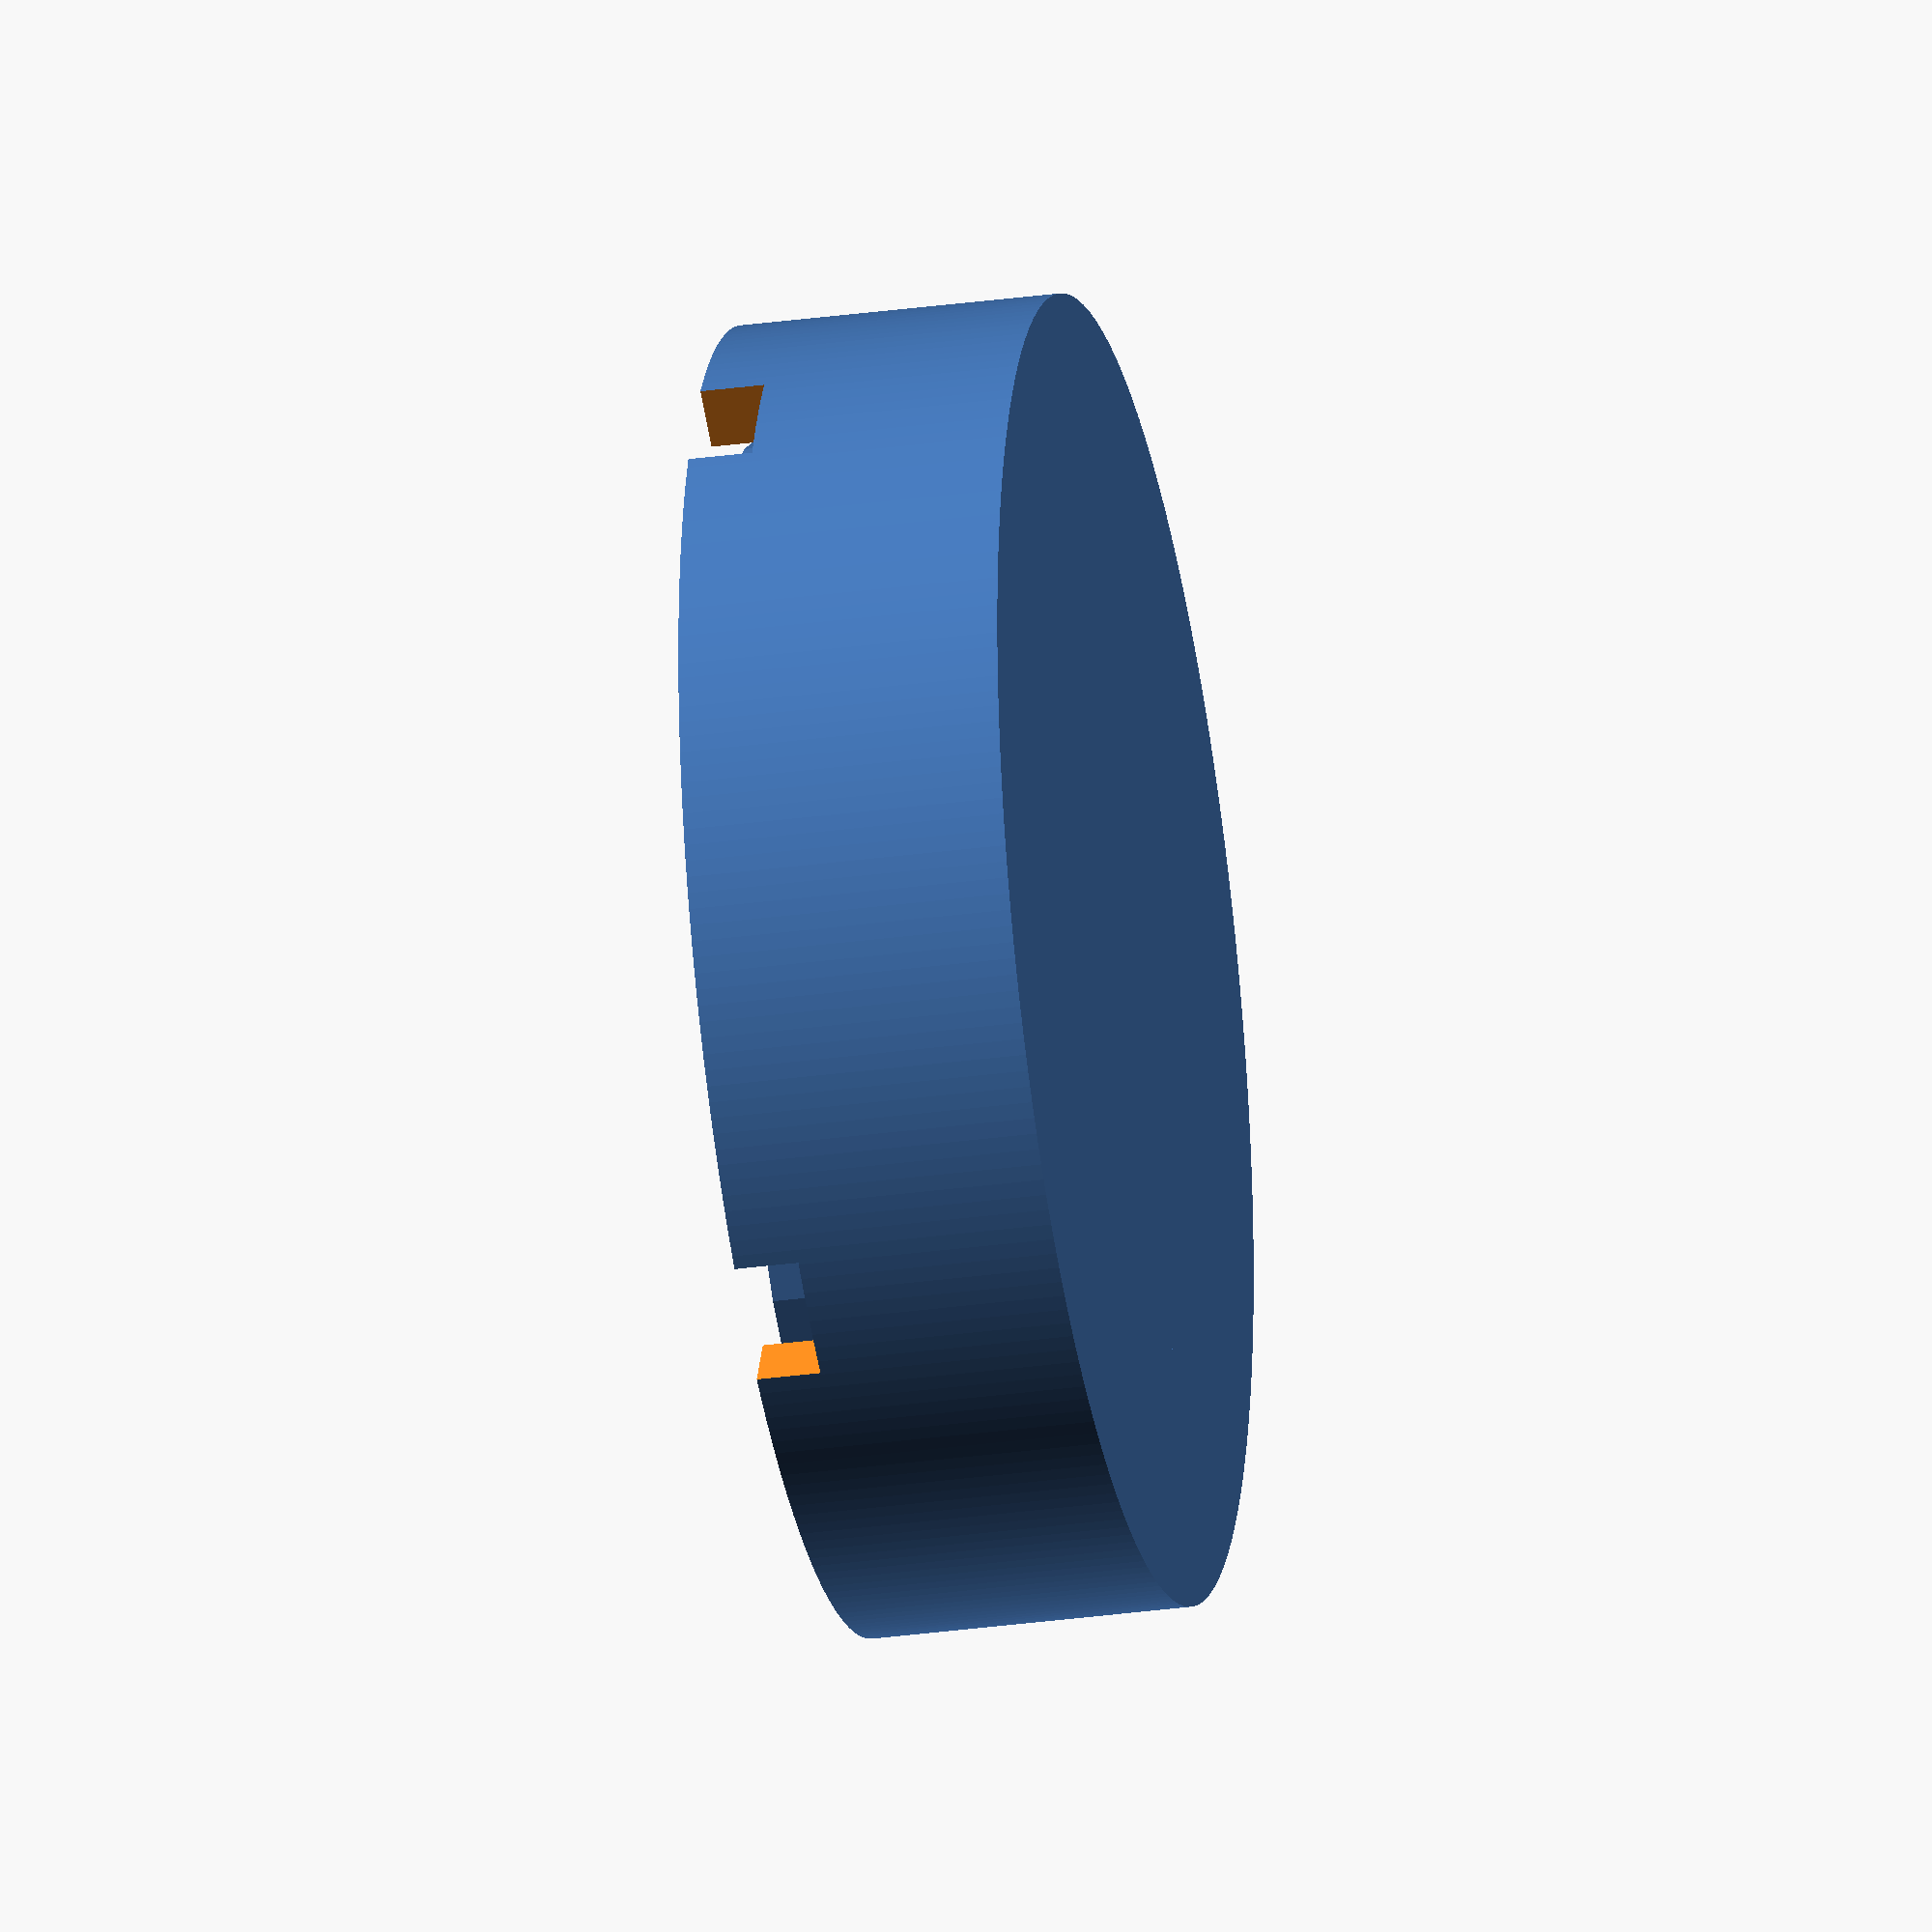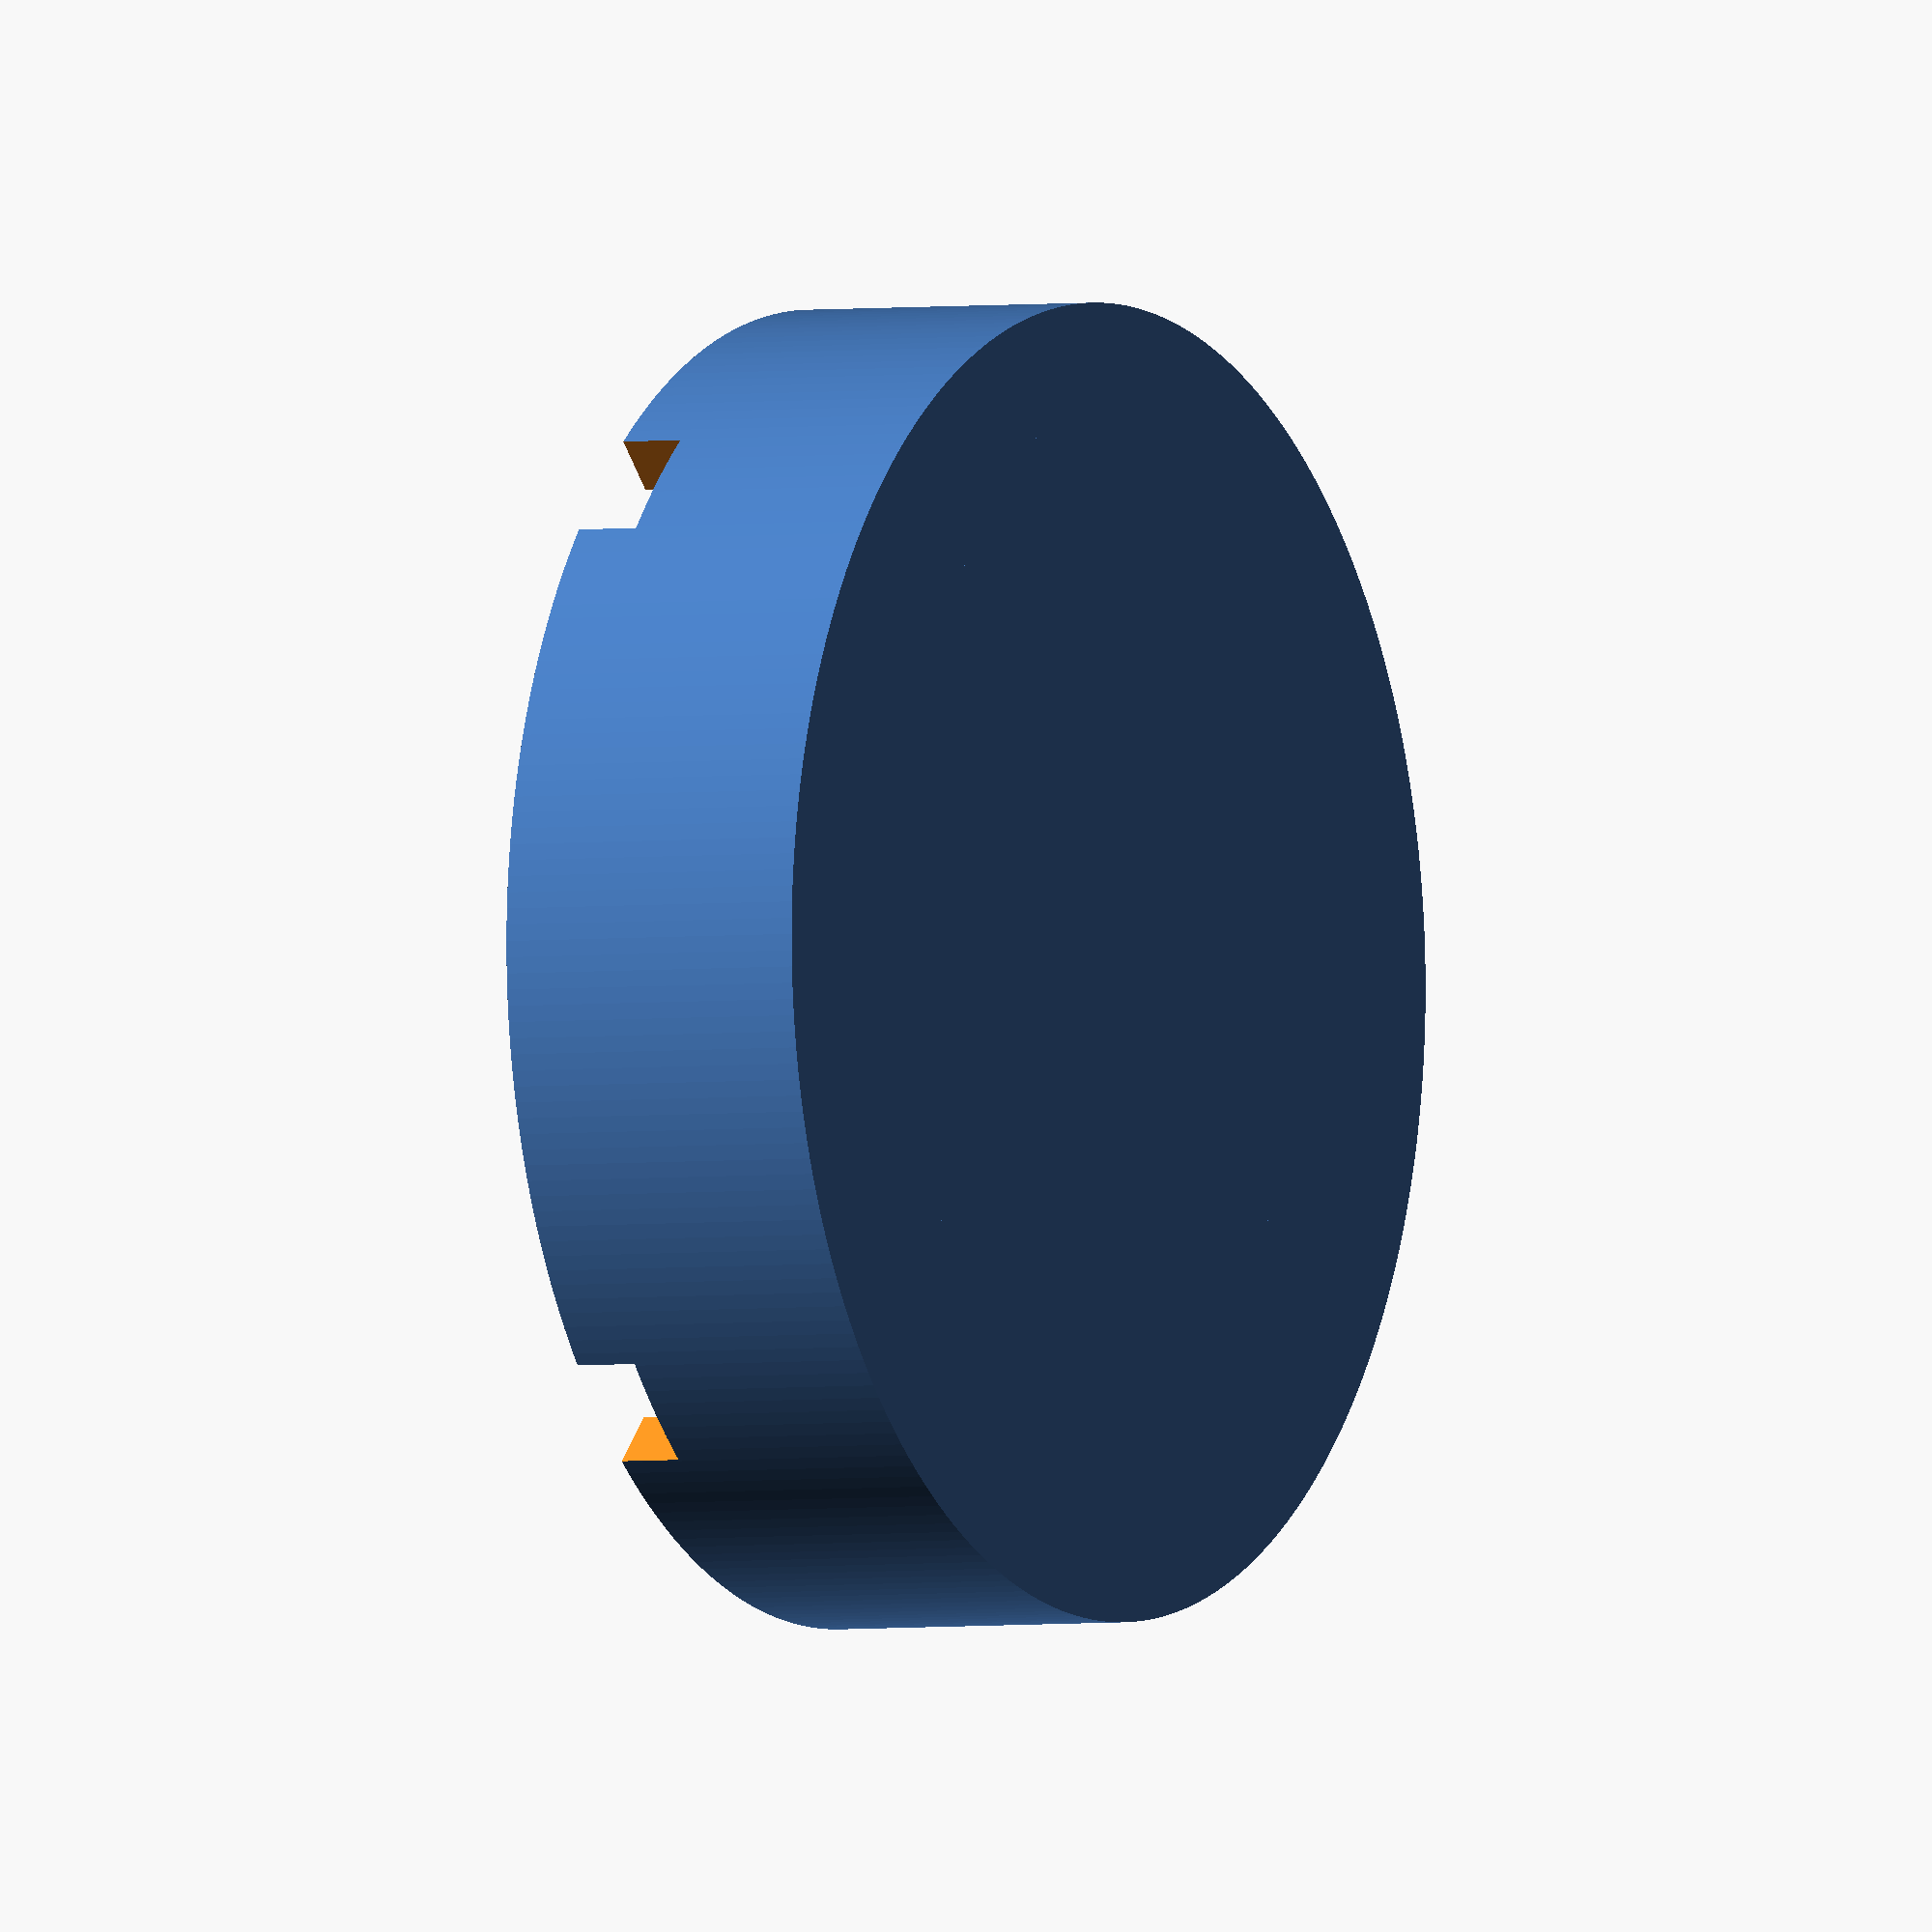
<openscad>

H = 5;
R = 10.15;

linear_extrude(H)
  text("8",size=16,font="Hobbinton brush",halign="center",valign="center");

difference() {
  cylinder(r=R, h=H, $fn=255);

  translate([0, 0, H - 1])
    cylinder(r=R-1, h=H, $fn=255);
  

  for ( i = [0 : 360 / 4 : 360] ){
    rotate([0, 0, i + 45])
      translate([0, 5, H])
          cube(size = [2, 20, 2], center = true);
  }
}



</openscad>
<views>
elev=210.4 azim=196.5 roll=78.8 proj=o view=solid
elev=2.6 azim=359.8 roll=118.7 proj=o view=solid
</views>
